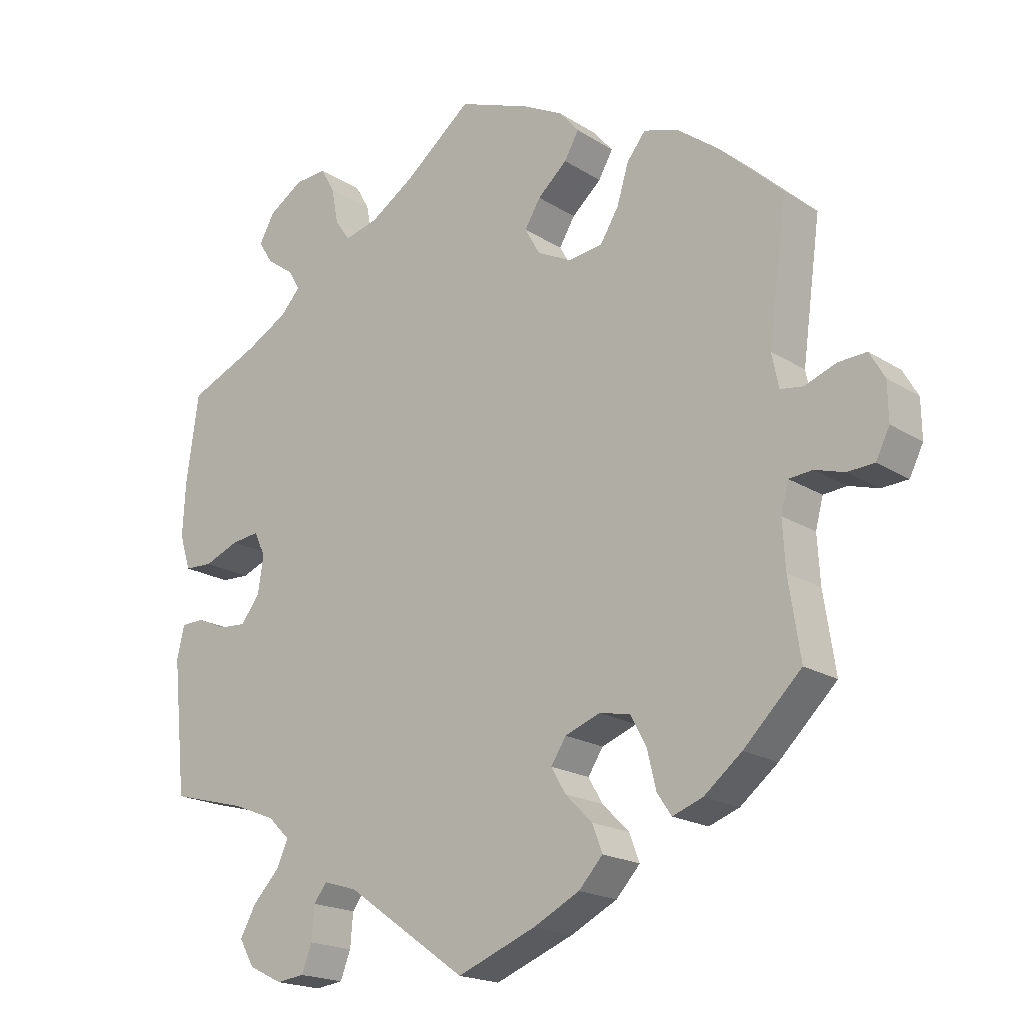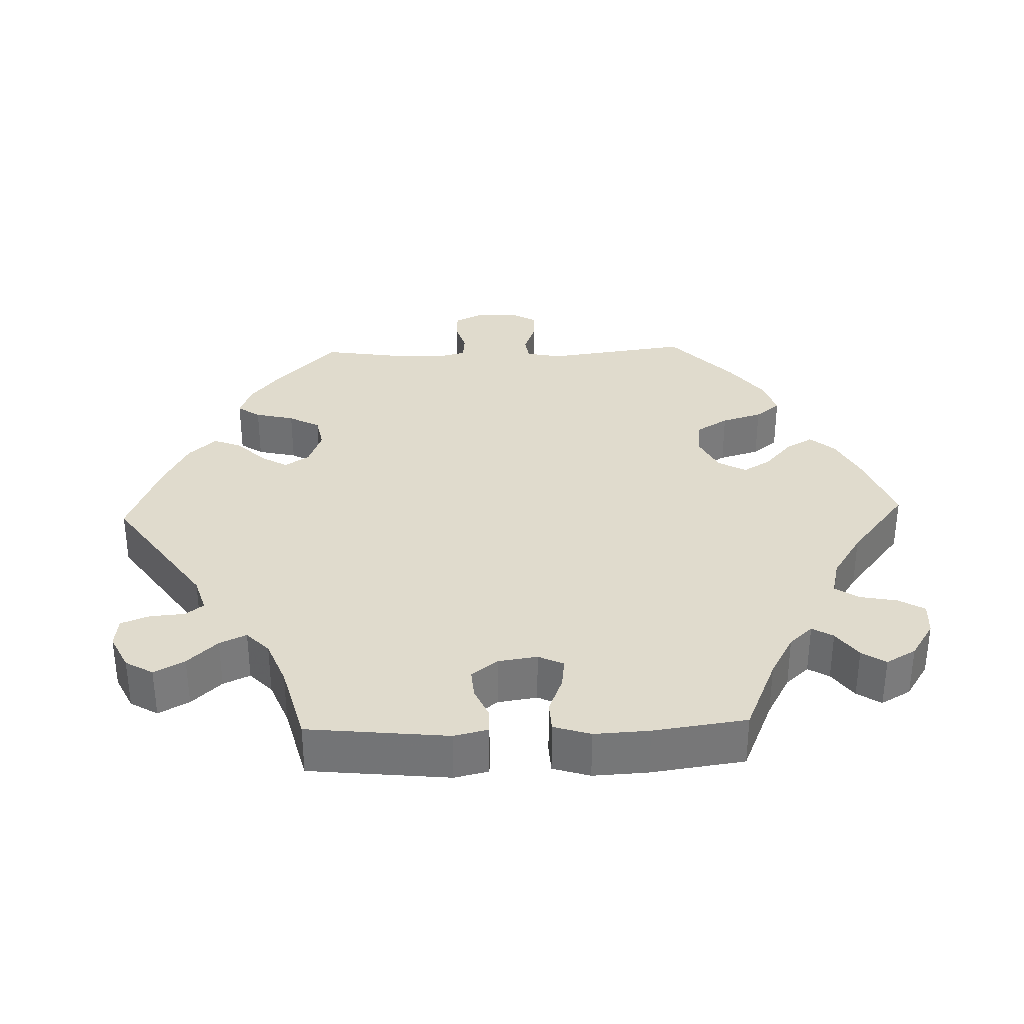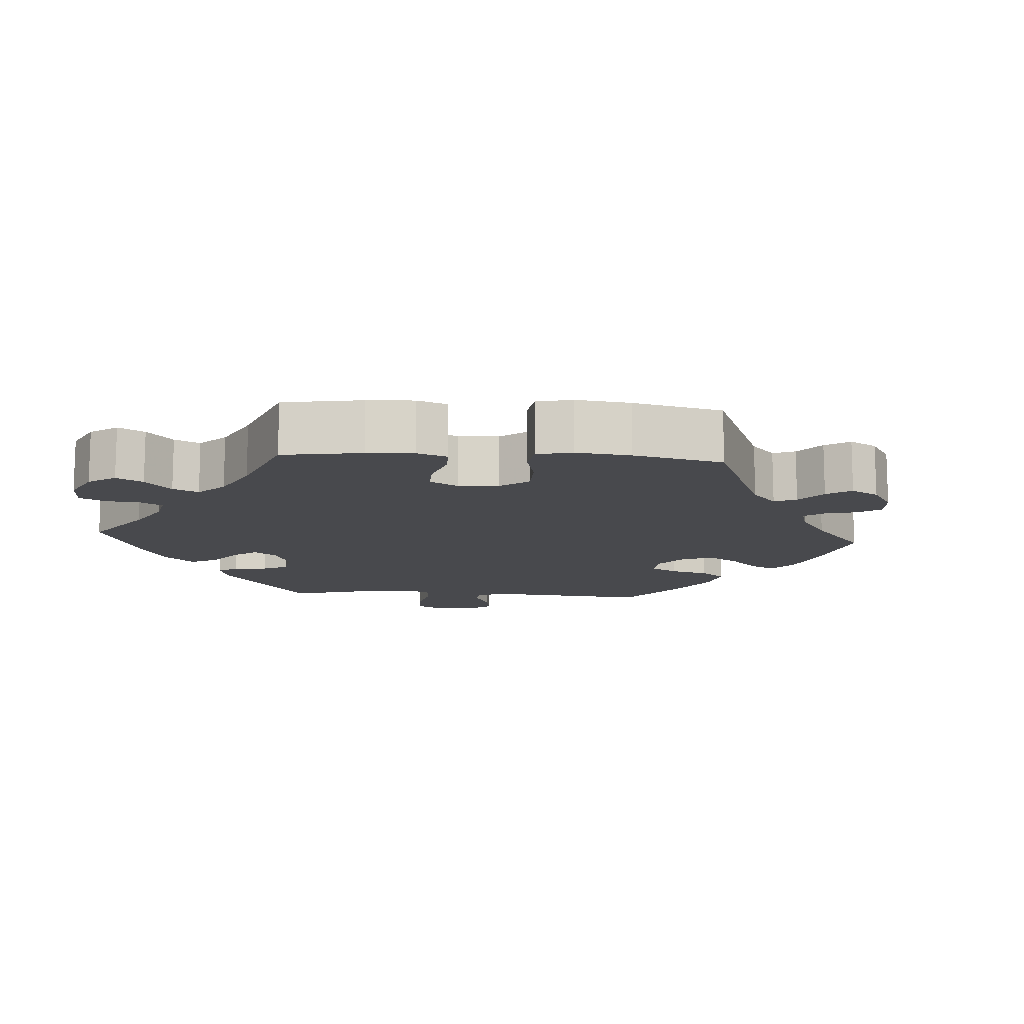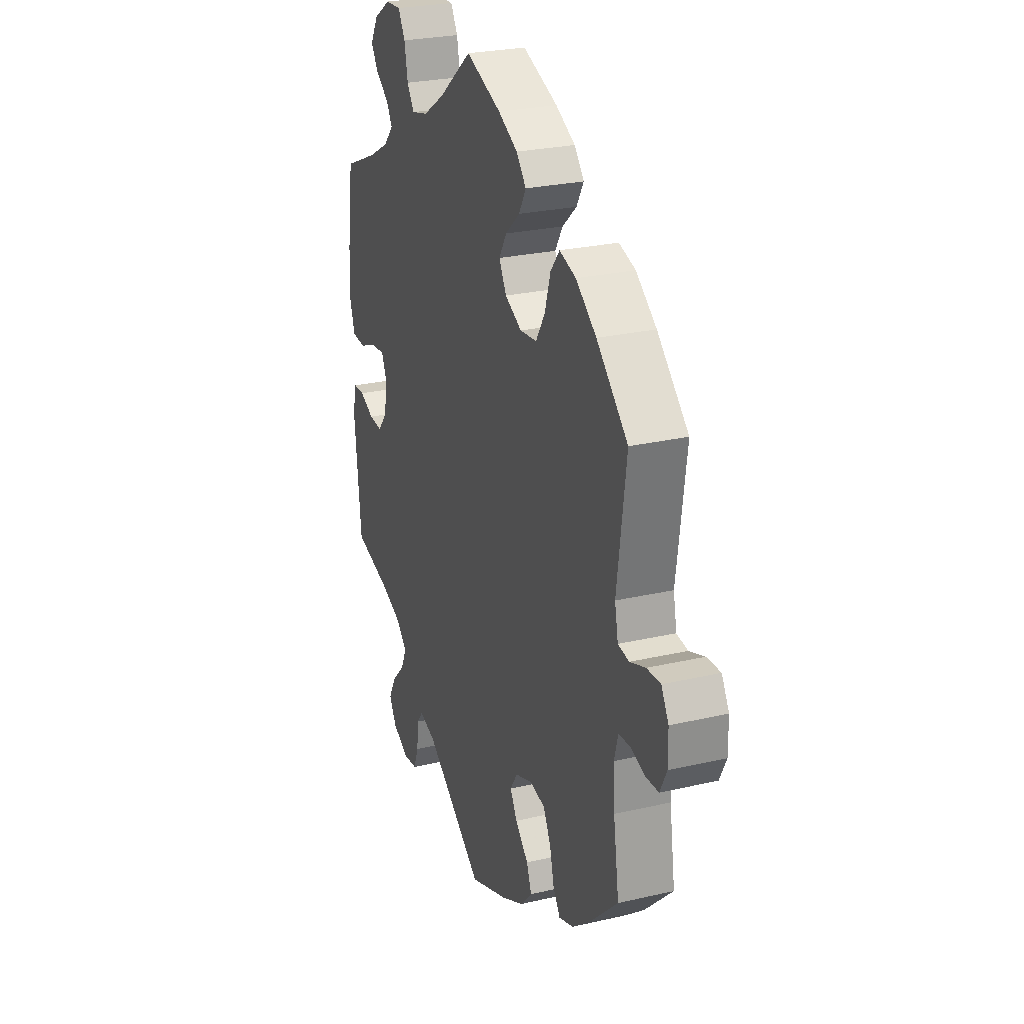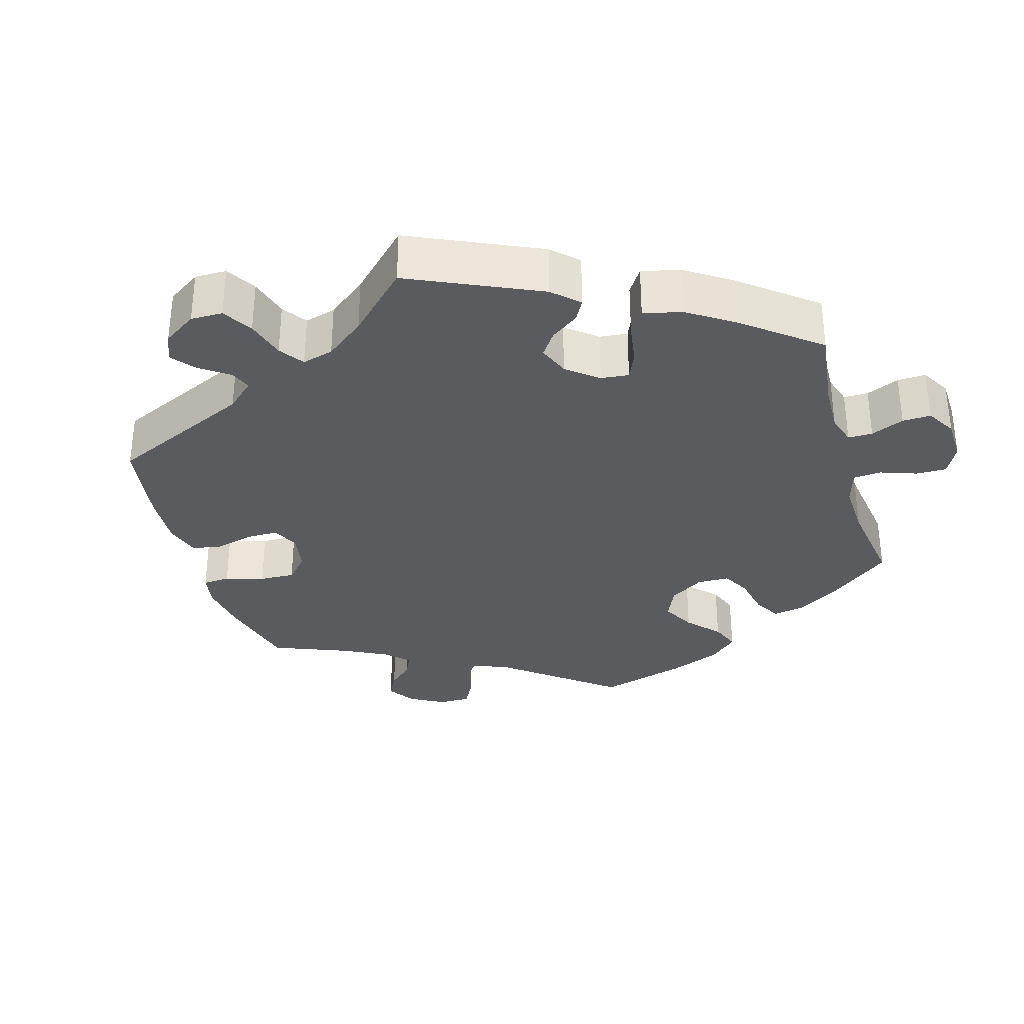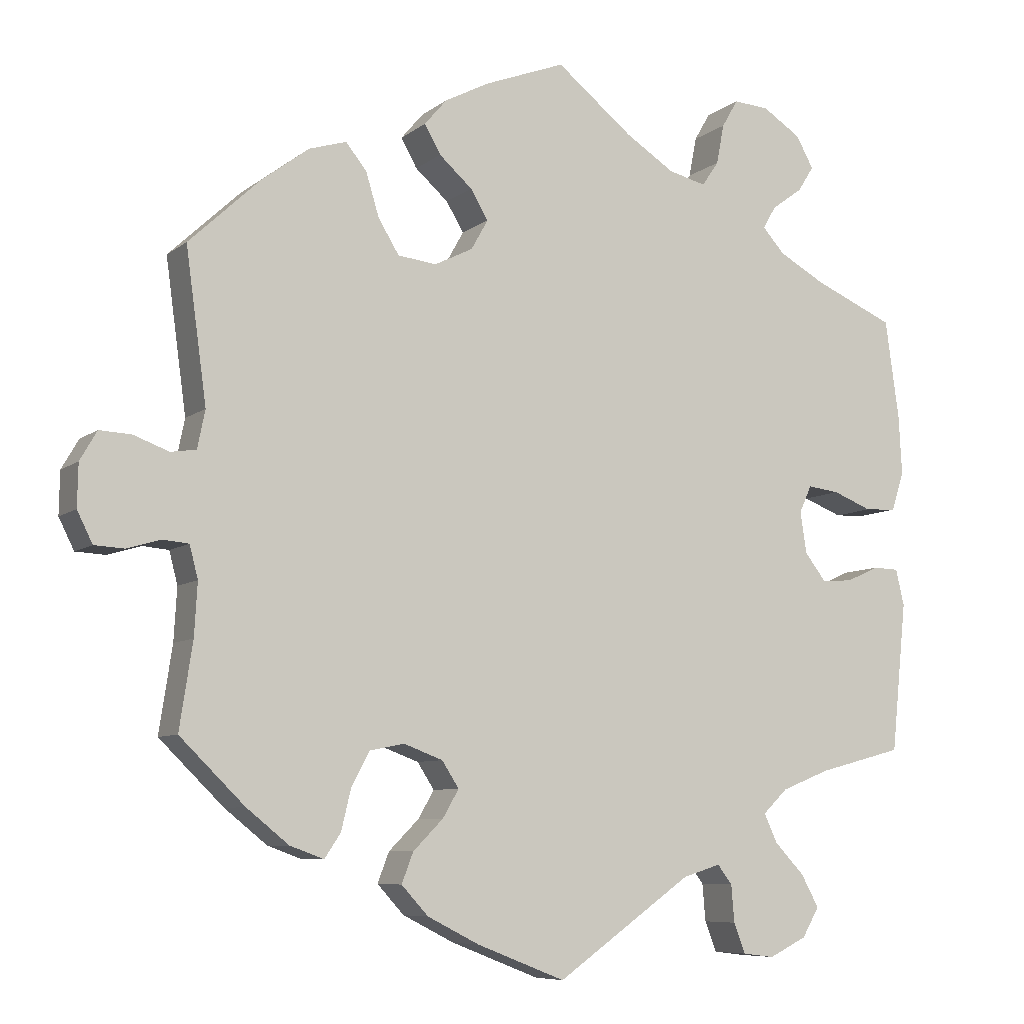
<metadata>
{"format":"obj","ext":"obj","renderer":"f3d","projection":"perspective","resolution":1024,"background":"white","views":[{"elev":-19.1,"azim":40.3,"up":"+Z"},{"elev":33.3,"azim":-91.9,"up":"+Y"},{"elev":-12.5,"azim":26.0,"up":"+Y"},{"elev":26.1,"azim":69.8,"up":"+Z"},{"elev":-32.5,"azim":-104.1,"up":"+Y"},{"elev":-7.6,"azim":152.8,"up":"+Z"}]}
</metadata>
<code>
v 0.104 0.07 0.538
v 0.162 0.07 0.508
v 0.191 0.07 0.474
v 0.17 0.07 0.437
v 0.127 0.07 0.399
v 0.104 0.07 0.361
v 0.126 0.07 0.322
v 0.176 0.07 0.297
v 0.226 0.07 0.303
v 0.253 0.07 0.347
v 0.27 0.07 0.403
v 0.297 0.07 0.437
v 0.346 0.07 0.422
v 0.407 0.07 0.376
v 0.5 0.07 0.289
v 0.473 0.07 0.092
v 0.483 0.07 0.043
v 0.516 0.07 0.038
v 0.562 0.07 0.055
v 0.603 0.07 0.057
v 0.625 0.07 0.019
v 0.626 0.07 -0.036
v 0.606 0.07 -0.076
v 0.567 0.07 -0.078
v 0.524 0.07 -0.065
v 0.49 0.07 -0.068
v 0.479 0.07 -0.11
v 0.483 0.07 -0.178
v 0.5 0.07 -0.289
v 0.416 0.07 -0.371
v 0.361 0.07 -0.415
v 0.317 0.07 -0.431
v 0.296 0.07 -0.4
v 0.283 0.07 -0.346
v 0.26 0.07 -0.303
v 0.215 0.07 -0.294
v 0.164 0.07 -0.313
v 0.142 0.07 -0.347
v 0.163 0.07 -0.383
v 0.202 0.07 -0.422
v 0.217 0.07 -0.461
v 0.182 0.07 -0.499
v 0.115 0.07 -0.533
v 0 0.07 -0.578
v -0.176 0.07 -0.454
v -0.225 0.07 -0.439
v -0.244 0.07 -0.464
v -0.248 0.07 -0.512
v -0.263 0.07 -0.551
v -0.304 0.07 -0.556
v -0.353 0.07 -0.532
v -0.375 0.07 -0.494
v -0.352 0.07 -0.452
v -0.313 0.07 -0.411
v -0.296 0.07 -0.374
v -0.328 0.07 -0.343
v -0.391 0.07 -0.318
v -0.501 0.07 -0.289
v -0.521 0.07 -0.095
v -0.51 0.07 -0.048
v -0.477 0.07 -0.047
v -0.434 0.07 -0.066
v -0.394 0.07 -0.069
v -0.366 0.07 -0.033
v -0.358 0.07 0.021
v -0.374 0.07 0.056
v -0.415 0.07 0.051
v -0.466 0.07 0.031
v -0.507 0.07 0.033
v -0.523 0.07 0.084
v -0.519 0.07 0.16
v -0.501 0.07 0.289
v -0.396 0.07 0.334
v -0.336 0.07 0.367
v -0.307 0.07 0.399
v -0.324 0.07 0.428
v -0.364 0.07 0.457
v -0.385 0.07 0.49
v -0.362 0.07 0.531
v -0.312 0.07 0.563
v -0.266 0.07 0.566
v -0.245 0.07 0.53
v -0.235 0.07 0.478
v -0.213 0.07 0.446
v -0.164 0.07 0.458
v -0.1 0.07 0.499
v -0.001 0.07 0.578
v 0.104 0 0.538
v 0.162 0 0.508
v 0.191 0 0.474
v 0.17 0 0.437
v 0.127 0 0.399
v 0.104 0 0.361
v 0.126 0 0.322
v 0.176 0 0.297
v 0.226 0 0.303
v 0.253 0 0.347
v 0.27 0 0.403
v 0.297 0 0.437
v 0.346 0 0.422
v 0.407 0 0.376
v 0.5 0 0.289
v 0.473 0 0.092
v 0.483 0 0.043
v 0.516 0 0.038
v 0.562 0 0.055
v 0.603 0 0.057
v 0.625 0 0.019
v 0.626 0 -0.036
v 0.606 0 -0.076
v 0.567 0 -0.078
v 0.524 0 -0.065
v 0.49 0 -0.068
v 0.479 0 -0.11
v 0.483 0 -0.178
v 0.5 0 -0.289
v 0.416 0 -0.371
v 0.361 0 -0.415
v 0.317 0 -0.431
v 0.296 0 -0.4
v 0.283 0 -0.346
v 0.26 0 -0.303
v 0.215 0 -0.294
v 0.164 0 -0.313
v 0.142 0 -0.347
v 0.163 0 -0.383
v 0.202 0 -0.422
v 0.217 0 -0.461
v 0.182 0 -0.499
v 0.115 0 -0.533
v 0 0 -0.578
v -0.176 0 -0.454
v -0.225 0 -0.439
v -0.244 0 -0.464
v -0.248 0 -0.512
v -0.263 0 -0.551
v -0.304 0 -0.556
v -0.353 0 -0.532
v -0.375 0 -0.494
v -0.352 0 -0.452
v -0.313 0 -0.411
v -0.296 0 -0.374
v -0.328 0 -0.343
v -0.391 0 -0.318
v -0.501 0 -0.289
v -0.521 0 -0.095
v -0.51 0 -0.048
v -0.477 0 -0.047
v -0.434 0 -0.066
v -0.394 0 -0.069
v -0.366 0 -0.033
v -0.358 0 0.021
v -0.374 0 0.056
v -0.415 0 0.051
v -0.466 0 0.031
v -0.507 0 0.033
v -0.523 0 0.084
v -0.519 0 0.16
v -0.501 0 0.289
v -0.396 0 0.334
v -0.336 0 0.367
v -0.307 0 0.399
v -0.324 0 0.428
v -0.364 0 0.457
v -0.385 0 0.49
v -0.362 0 0.531
v -0.312 0 0.563
v -0.266 0 0.566
v -0.245 0 0.53
v -0.235 0 0.478
v -0.213 0 0.446
v -0.164 0 0.458
v -0.1 0 0.499
v -0.001 0 0.578
f 86 87 1 2
f 85 86 2 3
f 84 85 3 4
f 80 81 82 83
f 80 83 84
f 79 80 84
f 76 77 78 79
f 75 76 79 84
f 74 75 84 4
f 70 71 72 73
f 67 68 69 70
f 66 67 70 73
f 65 66 73 74
f 59 60 61 62
f 57 58 59 62
f 56 57 62 63
f 55 56 63 64
f 51 52 53 54
f 51 54 55
f 50 51 55
f 47 48 49 50
f 47 50 55
f 46 47 55 64
f 42 43 44 45
f 39 40 41 42
f 38 39 42 45
f 37 38 45 46
f 31 32 33 34
f 31 34 35
f 28 29 30 31
f 27 28 31 35
f 26 27 35 36
f 22 23 24 25
f 22 25 26
f 21 22 26
f 18 19 20 21
f 17 18 21 26
f 16 17 26 36
f 10 11 12 13
f 9 10 13 14
f 65 74 4 5
f 64 65 5 6
f 46 64 6 7
f 37 46 7 8
f 36 37 8 9
f 15 16 36
f 9 14 15 36
f 89 88 174 173
f 90 89 173 172
f 91 90 172 171
f 170 169 168 167
f 171 170 167
f 171 167 166
f 166 165 164 163
f 171 166 163 162
f 91 171 162 161
f 160 159 158 157
f 157 156 155 154
f 160 157 154 153
f 161 160 153 152
f 149 148 147 146
f 149 146 145 144
f 150 149 144 143
f 151 150 143 142
f 141 140 139 138
f 142 141 138
f 142 138 137
f 137 136 135 134
f 142 137 134
f 151 142 134 133
f 132 131 130 129
f 129 128 127 126
f 132 129 126 125
f 133 132 125 124
f 121 120 119 118
f 122 121 118
f 118 117 116 115
f 122 118 115 114
f 123 122 114 113
f 112 111 110 109
f 113 112 109
f 113 109 108
f 108 107 106 105
f 113 108 105 104
f 123 113 104 103
f 100 99 98 97
f 101 100 97 96
f 92 91 161 152
f 93 92 152 151
f 94 93 151 133
f 95 94 133 124
f 96 95 124 123
f 123 103 102
f 123 102 101 96
f 1 88 89 2
f 2 89 90 3
f 3 90 91 4
f 4 91 92 5
f 5 92 93 6
f 6 93 94 7
f 7 94 95 8
f 8 95 96 9
f 9 96 97 10
f 10 97 98 11
f 11 98 99 12
f 12 99 100 13
f 13 100 101 14
f 14 101 102 15
f 15 102 103 16
f 16 103 104 17
f 17 104 105 18
f 18 105 106 19
f 19 106 107 20
f 20 107 108 21
f 21 108 109 22
f 22 109 110 23
f 23 110 111 24
f 24 111 112 25
f 25 112 113 26
f 26 113 114 27
f 27 114 115 28
f 28 115 116 29
f 29 116 117 30
f 30 117 118 31
f 31 118 119 32
f 32 119 120 33
f 33 120 121 34
f 34 121 122 35
f 35 122 123 36
f 36 123 124 37
f 37 124 125 38
f 38 125 126 39
f 39 126 127 40
f 40 127 128 41
f 41 128 129 42
f 42 129 130 43
f 43 130 131 44
f 44 131 132 45
f 45 132 133 46
f 46 133 134 47
f 47 134 135 48
f 48 135 136 49
f 49 136 137 50
f 50 137 138 51
f 51 138 139 52
f 52 139 140 53
f 53 140 141 54
f 54 141 142 55
f 55 142 143 56
f 56 143 144 57
f 57 144 145 58
f 58 145 146 59
f 59 146 147 60
f 60 147 148 61
f 61 148 149 62
f 62 149 150 63
f 63 150 151 64
f 64 151 152 65
f 65 152 153 66
f 66 153 154 67
f 67 154 155 68
f 68 155 156 69
f 69 156 157 70
f 70 157 158 71
f 71 158 159 72
f 72 159 160 73
f 73 160 161 74
f 74 161 162 75
f 75 162 163 76
f 76 163 164 77
f 77 164 165 78
f 78 165 166 79
f 79 166 167 80
f 80 167 168 81
f 81 168 169 82
f 82 169 170 83
f 83 170 171 84
f 84 171 172 85
f 85 172 173 86
f 86 173 174 87
f 87 174 88 1

</code>
